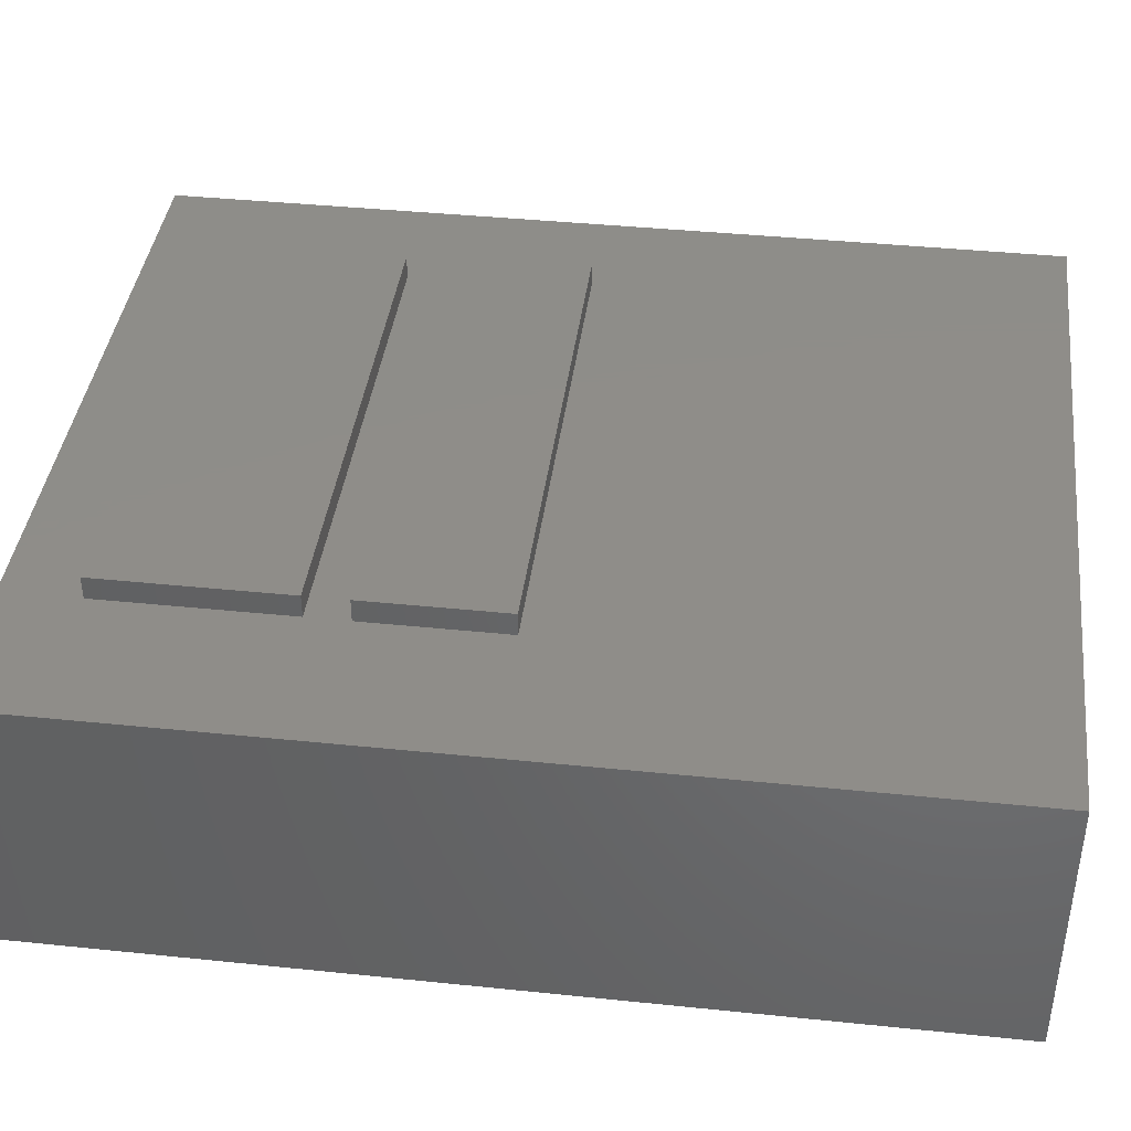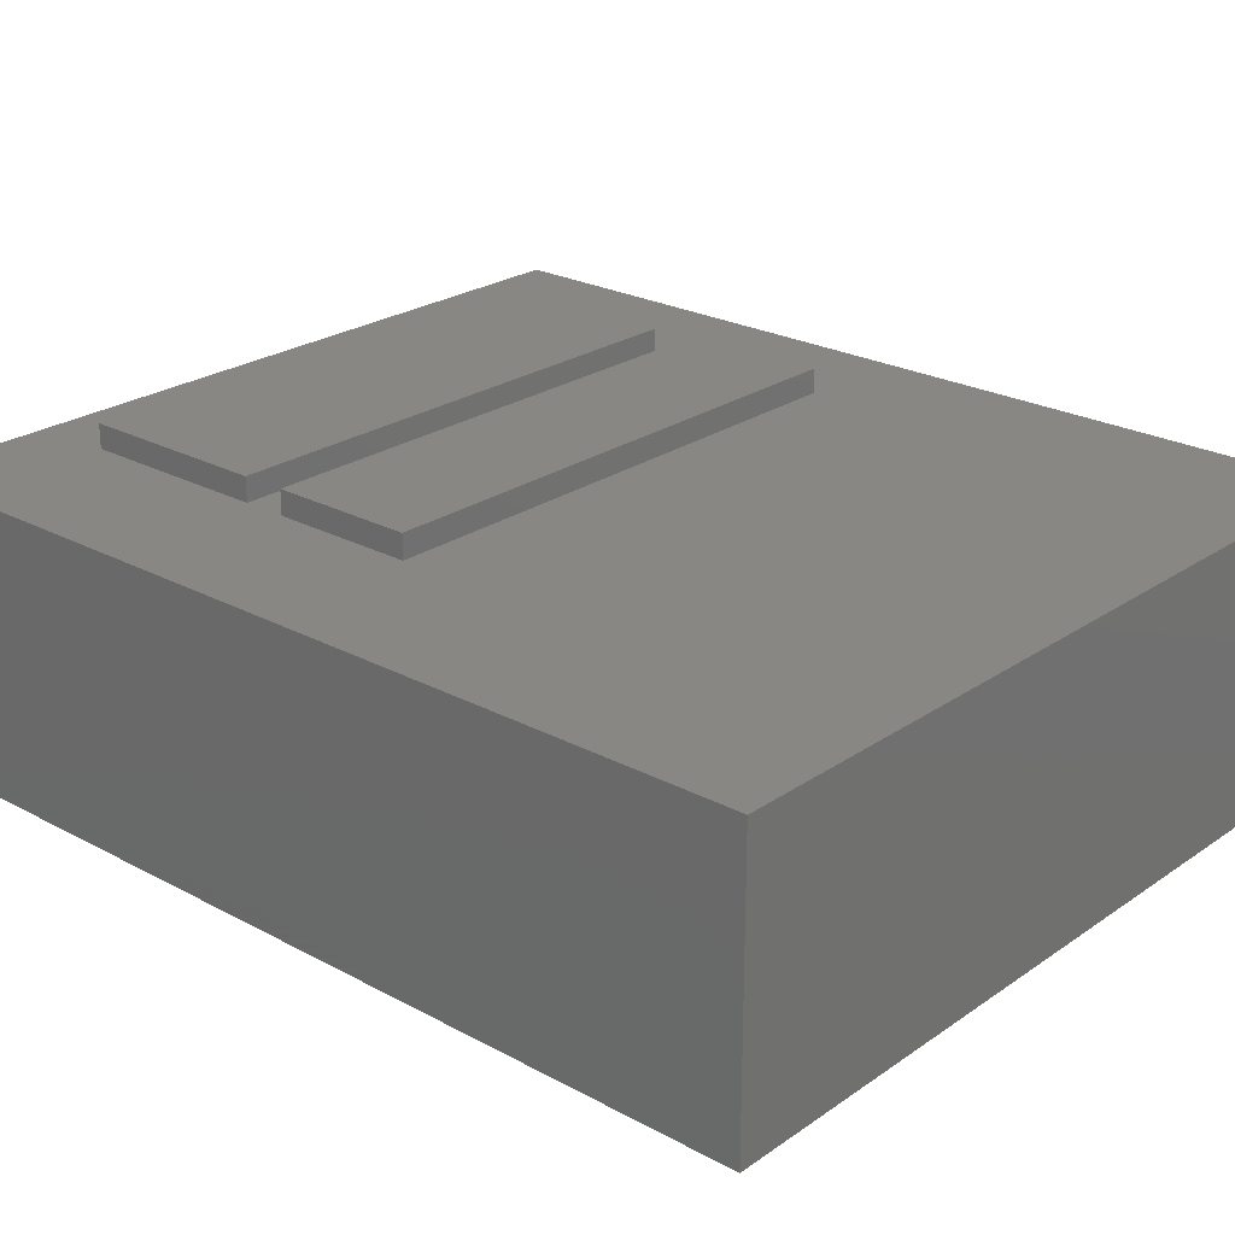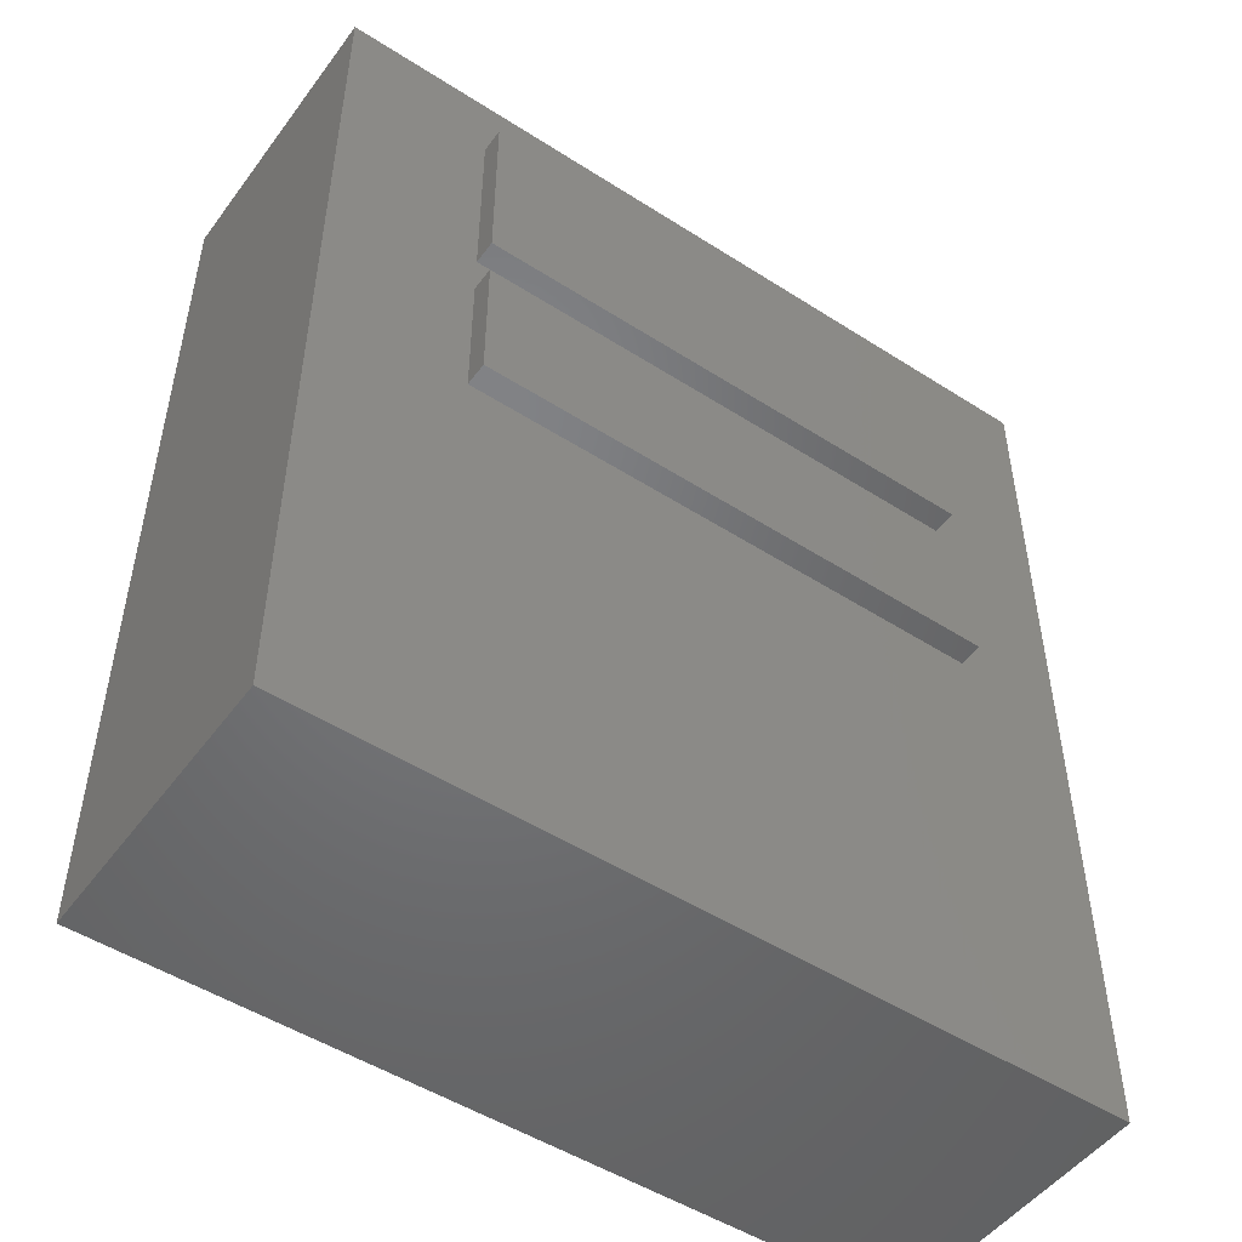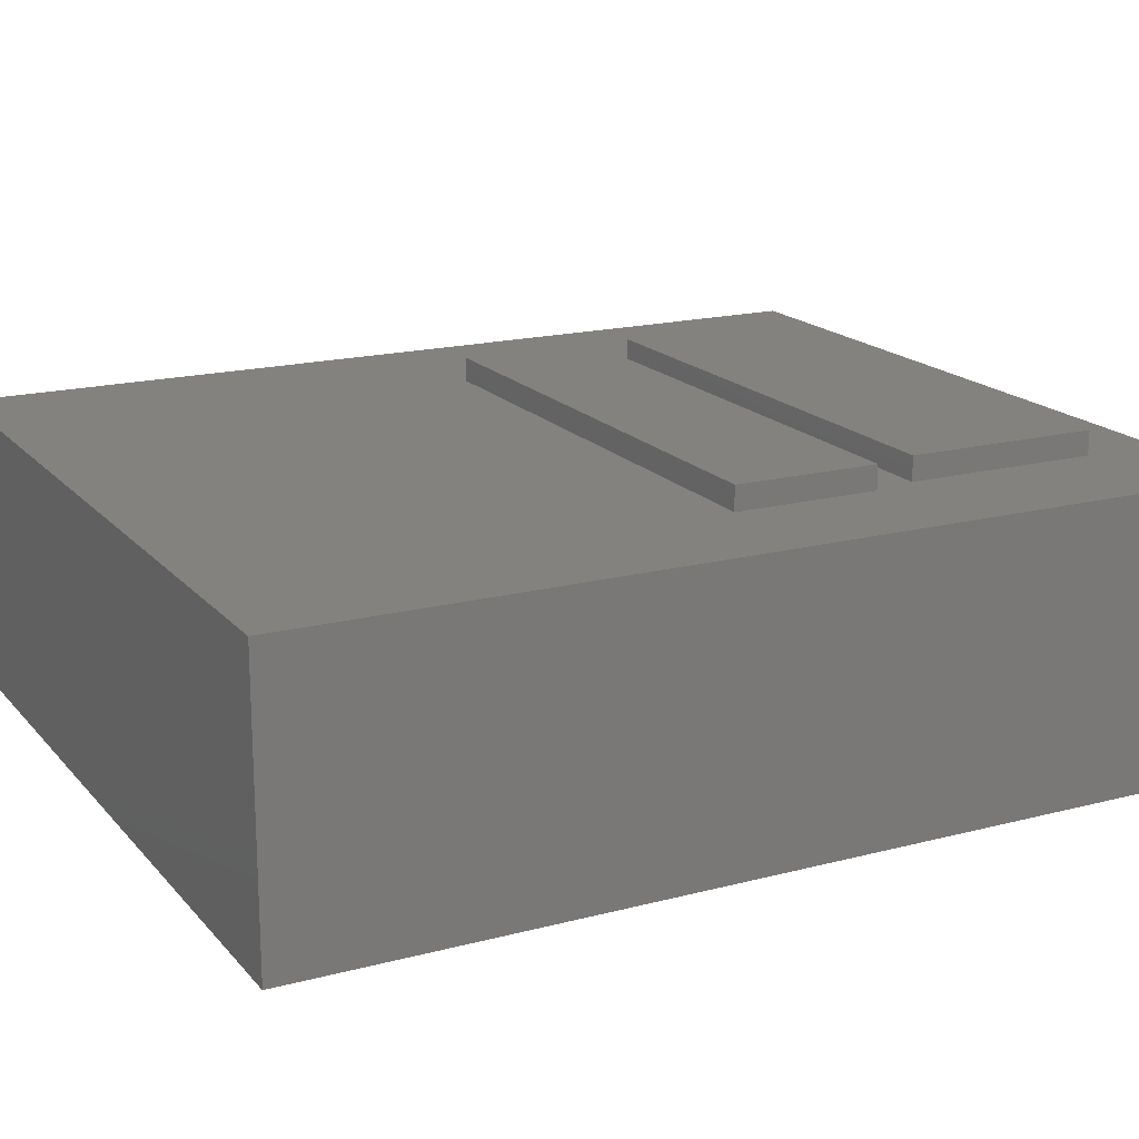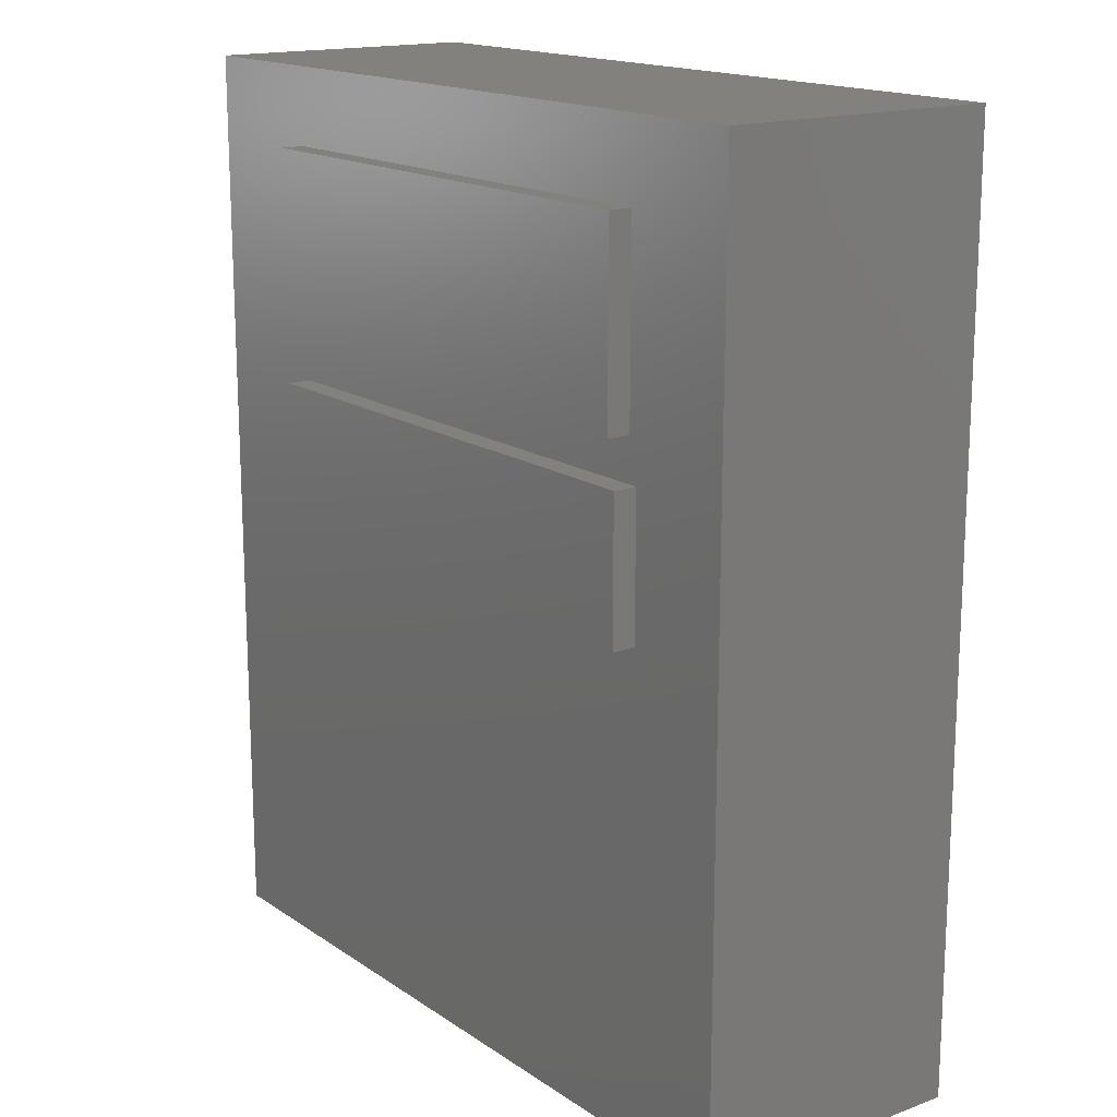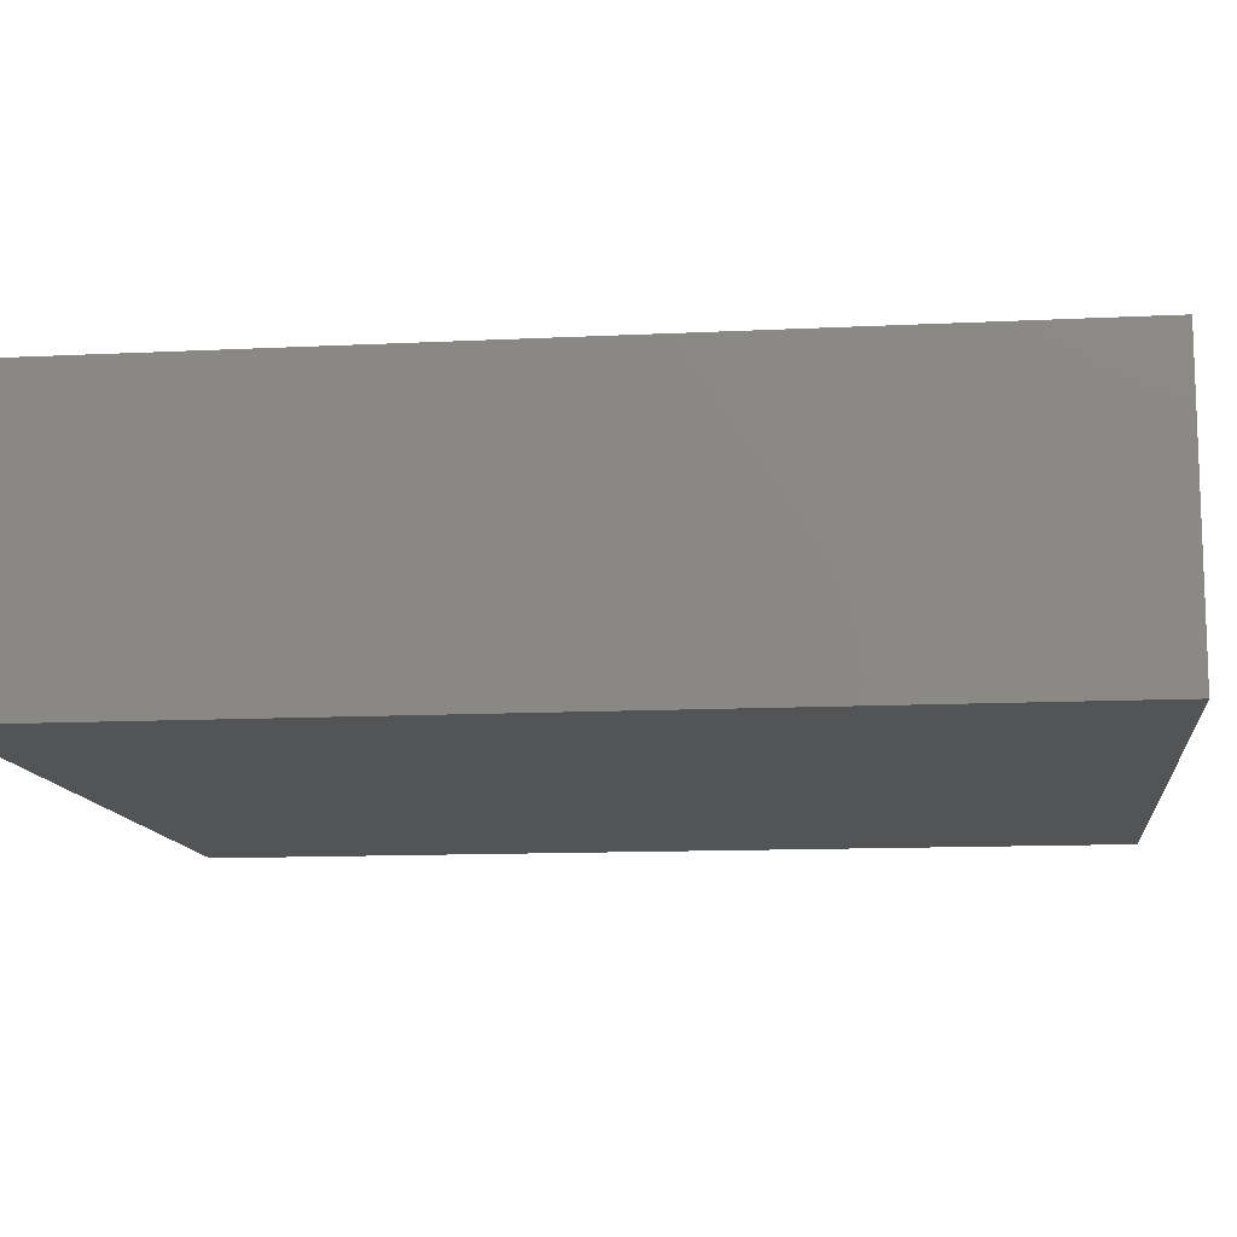
<metadata>
{"format":"stl","ext":"stl","renderer":"f3d","projection":"perspective","resolution":1024,"background":"white","views":[{"elev":40.4,"azim":-82.8,"up":"+Z"},{"elev":24.2,"azim":-48.4,"up":"+Z"},{"elev":-50.0,"azim":-35.2,"up":"+Y"},{"elev":17.7,"azim":62.7,"up":"+Z"},{"elev":16.3,"azim":53.3,"up":"+Y"},{"elev":-12.1,"azim":-83.3,"up":"+Z"}]}
</metadata>
<code>
# stl→obj: 64 verts, 116 faces
v 0.2344 -0.247 0.1094
v -0.1562 -0.247 0.05469
v -0.2109 -0.247 0.1094
v -0.1562 -0.247 -0.03906
v -0.2109 -0.247 -0.09375
v 0.1797 -0.247 0.05469
v 0.2344 -0.247 -0.09375
v 0.1797 -0.247 -0.03906
v -0.1562 -0.3125 -0.03906
v 0.1797 -0.3125 -0.03906
v 0.1797 -0.3125 0.05469
v -0.1562 -0.3125 0.05469
v -0.1562 -0.1043 -0.03906
v -0.1562 -0.1562 -0.03906
v 0.1719 -0.1043 -0.03906
v 0.1719 -0.1562 -0.03906
v -0.1562 -0.1562 0.05469
v 0.1719 -0.1562 0.05469
v 0.1719 -0.1043 0.05469
v -0.1562 -0.1043 0.05469
v -0.3359 -0.7656 0.08931
v -0.3359 -0.7656 -0.1484
v 0.3281 -0.7656 0.08931
v 0.3281 -0.7656 -0.1484
v -0.3359 0.01562 -0.1484
v 0.3281 0.01562 -0.1484
v 0.3281 0.01562 0.08931
v -0.3359 0.01562 0.08931
v -0.2812 -0.7109 0.03462
v 0.2734 -0.7109 0.03462
v -0.2812 -0.7109 -0.09375
v 0.2734 -0.7109 -0.09375
v 0.2734 -0.03906 -0.09375
v -0.2812 -0.03906 -0.09375
v -0.2109 -0.04959 -0.09375
v 0.2266 -0.04959 -0.09375
v 0.2266 -0.1641 -0.09375
v 0.2344 -0.3672 -0.09375
v -0.2109 -0.3672 -0.09375
v -0.2109 -0.1641 -0.09375
v 0.2734 -0.03906 0.03462
v -0.2812 -0.03906 0.03462
v -0.2109 -0.1732 -0.09285
v 0.2266 -0.1732 -0.09285
v -0.2109 -0.182 -0.09018
v 0.2266 -0.182 -0.09018
v -0.2109 -0.1901 -0.08585
v 0.2266 -0.1901 -0.08585
v -0.2109 -0.1972 -0.08002
v 0.2266 -0.1972 -0.08002
v -0.2109 -0.203 -0.07292
v 0.2266 -0.203 -0.07292
v -0.2109 -0.2074 -0.06481
v 0.2266 -0.2074 -0.06481
v -0.2109 -0.21 -0.05602
v 0.2266 -0.21 -0.05602
v -0.2109 -0.2109 -0.04688
v 0.2266 -0.2109 -0.04688
v -0.2109 -0.2109 0.1094
v 0.2266 -0.2109 0.1094
v 0.2266 -0.04959 0.1094
v -0.2109 -0.04959 0.1094
v -0.2109 -0.3672 0.1094
v 0.2344 -0.3672 0.1094
f 1 2 3
f 3 2 4
f 3 4 5
f 2 1 6
f 6 1 7
f 6 7 8
f 8 7 5
f 8 5 4
f 4 9 8
f 8 9 10
f 11 6 10
f 10 6 8
f 2 12 4
f 4 12 9
f 2 6 12
f 12 6 11
f 13 14 15
f 15 14 16
f 14 17 16
f 16 17 18
f 18 19 16
f 16 19 15
f 15 19 13
f 13 19 20
f 20 17 13
f 13 17 14
f 20 19 17
f 17 19 18
f 9 12 10
f 10 12 11
f 21 22 23
f 23 22 24
f 25 26 22
f 22 26 24
f 26 27 24
f 24 27 23
f 27 28 23
f 23 28 21
f 28 25 21
f 21 25 22
f 28 27 25
f 25 27 26
f 29 30 31
f 31 30 32
f 33 34 35
f 33 35 36
f 33 36 37
f 33 37 7
f 33 7 38
f 33 38 32
f 31 32 38
f 31 38 39
f 31 39 5
f 31 5 40
f 31 40 35
f 31 35 34
f 40 5 37
f 37 5 7
f 33 32 41
f 41 32 30
f 41 30 42
f 42 30 29
f 42 29 34
f 34 29 31
f 42 34 41
f 41 34 33
f 40 37 43
f 43 37 44
f 43 44 45
f 45 44 46
f 45 46 47
f 47 46 48
f 47 48 49
f 49 48 50
f 49 50 51
f 51 50 52
f 51 52 53
f 53 52 54
f 53 54 55
f 55 54 56
f 55 56 57
f 57 56 58
f 57 58 59
f 59 58 60
f 46 44 37
f 36 61 60
f 36 60 58
f 36 58 56
f 36 56 54
f 36 54 52
f 36 52 50
f 36 50 48
f 36 48 46
f 36 46 37
f 43 45 40
f 35 40 45
f 35 45 47
f 35 47 49
f 35 49 51
f 35 51 53
f 35 53 55
f 35 55 57
f 35 57 59
f 35 59 62
f 62 59 61
f 61 59 60
f 36 35 61
f 61 35 62
f 3 63 1
f 1 63 64
f 39 38 63
f 63 38 64
f 64 38 1
f 1 38 7
f 3 5 63
f 63 5 39

</code>
